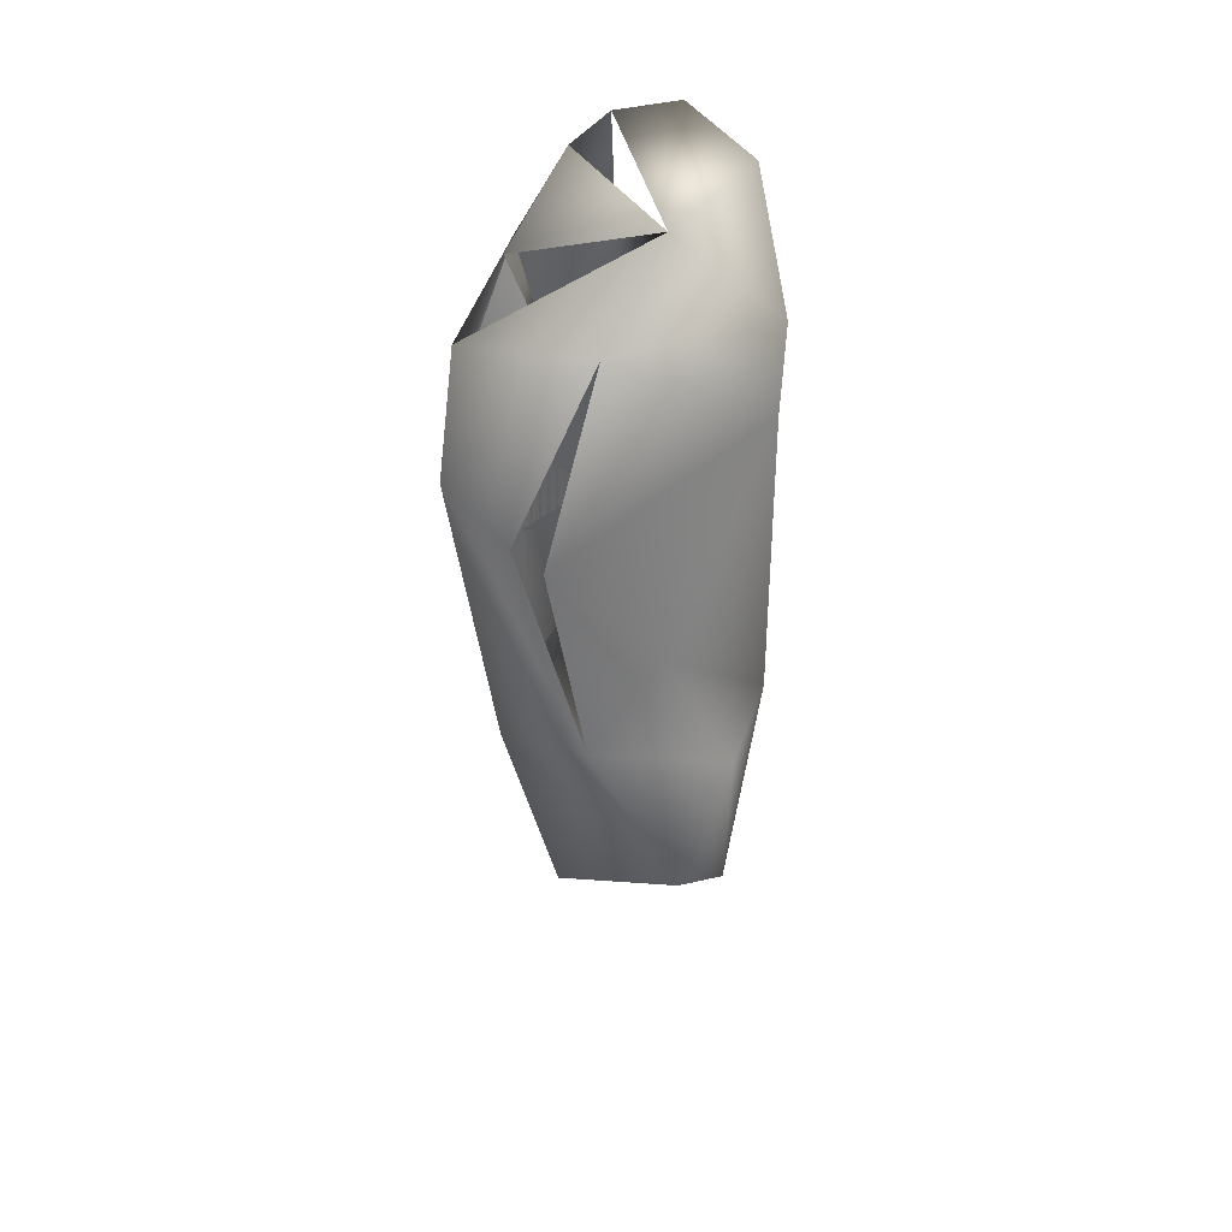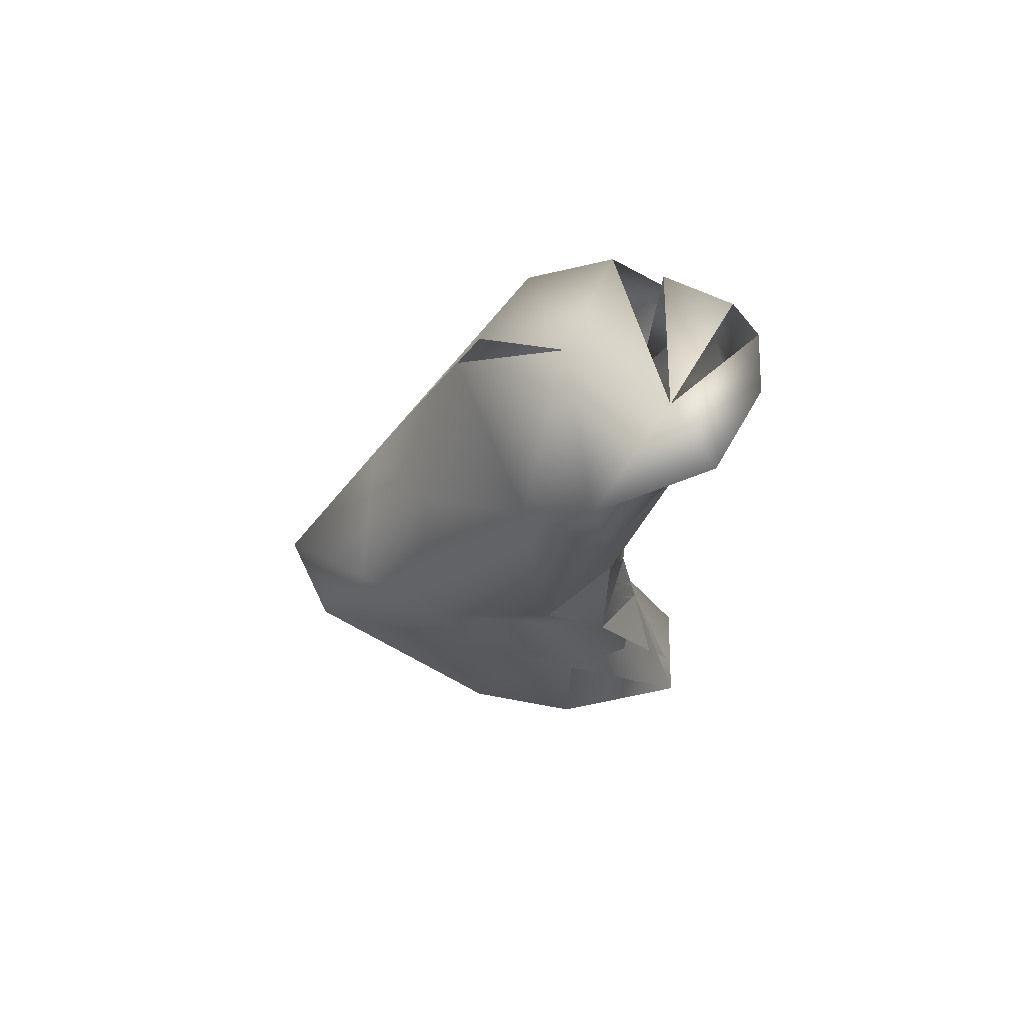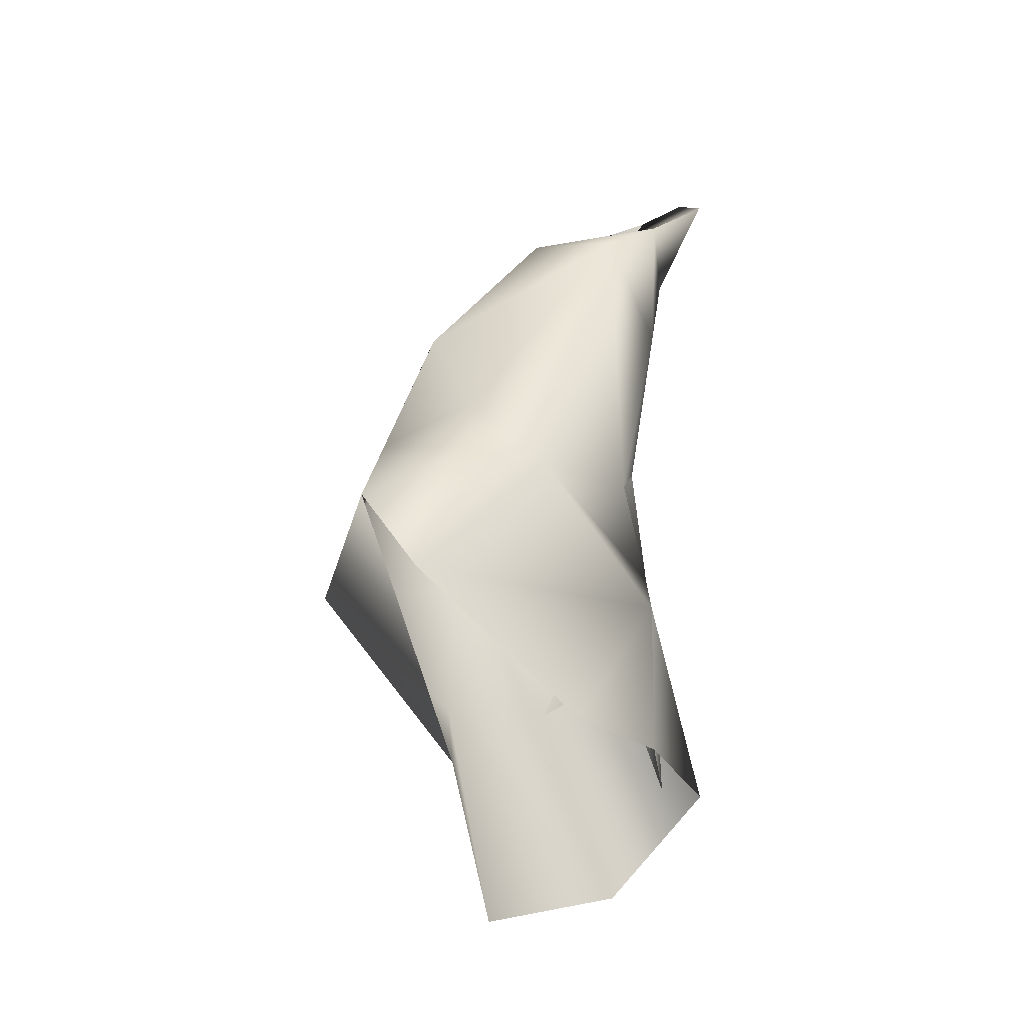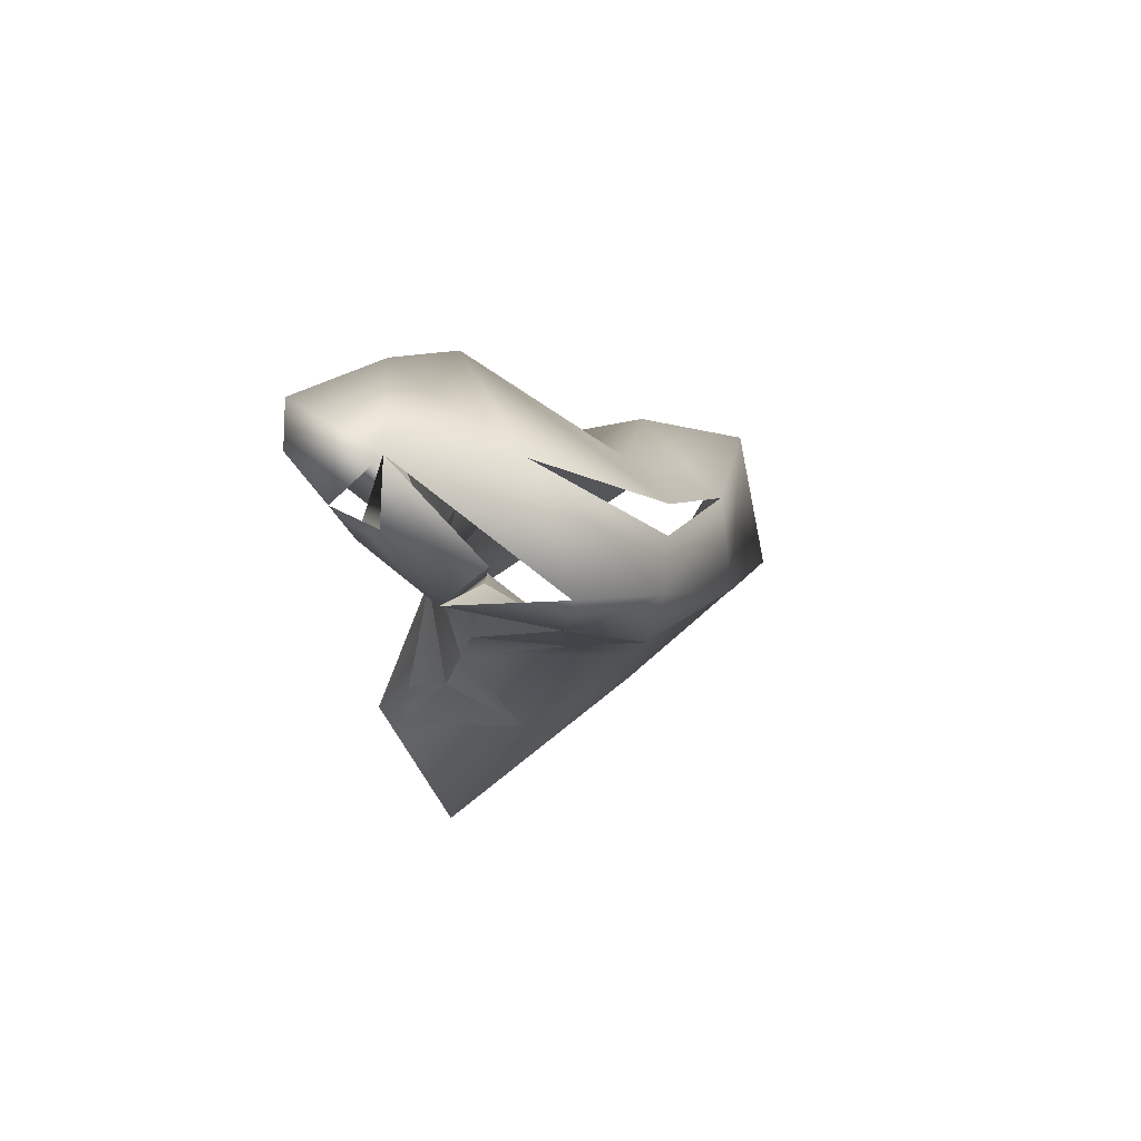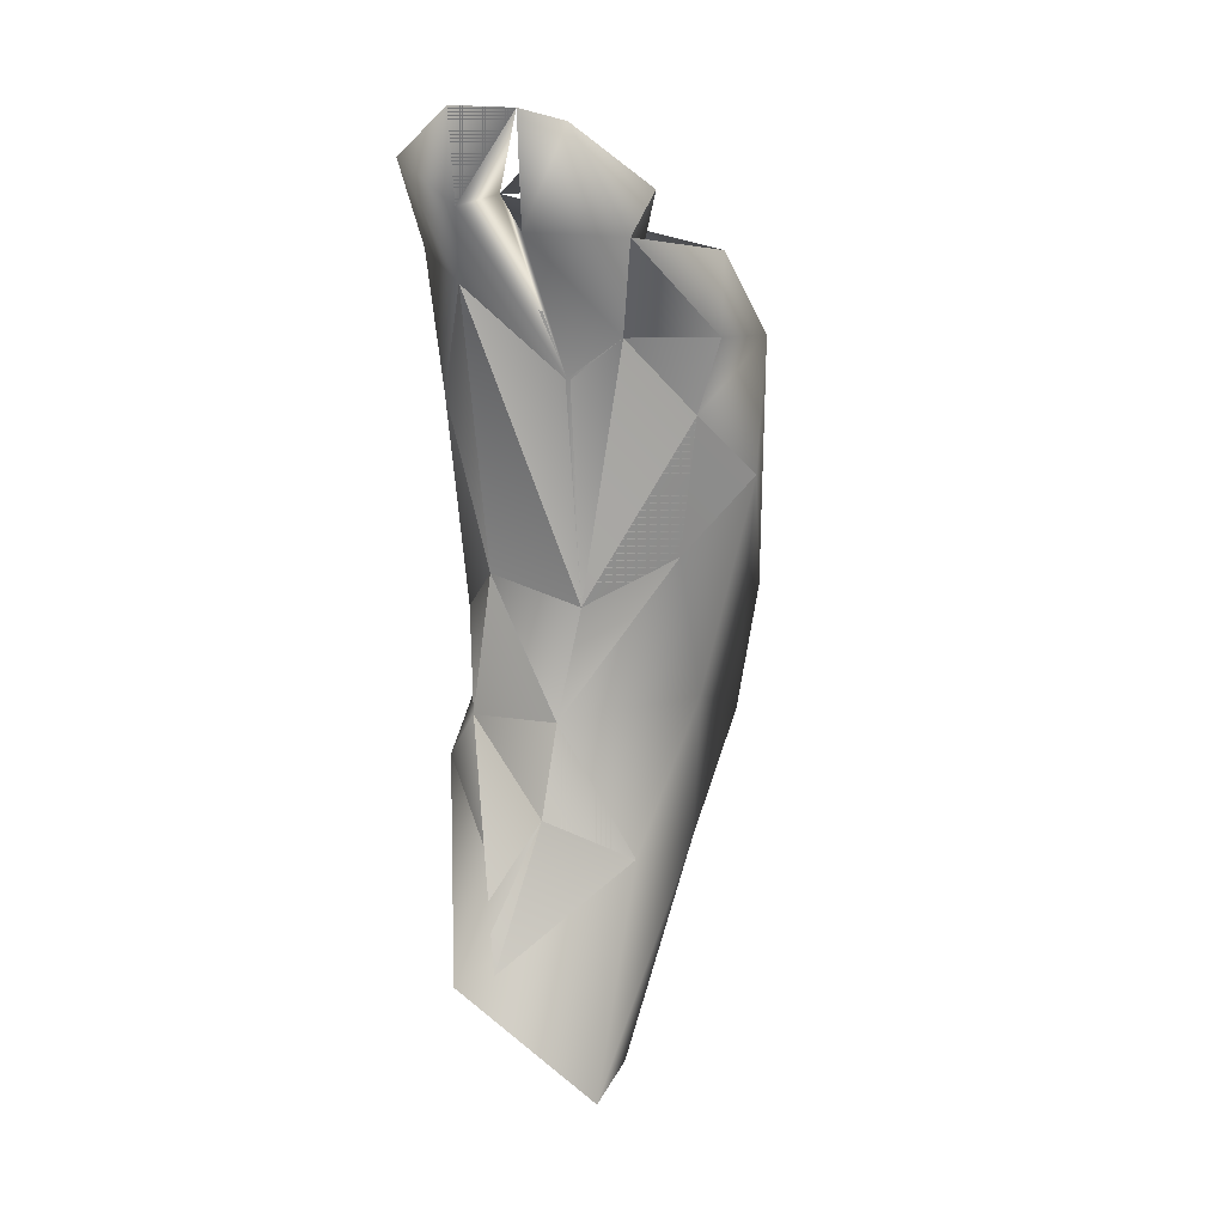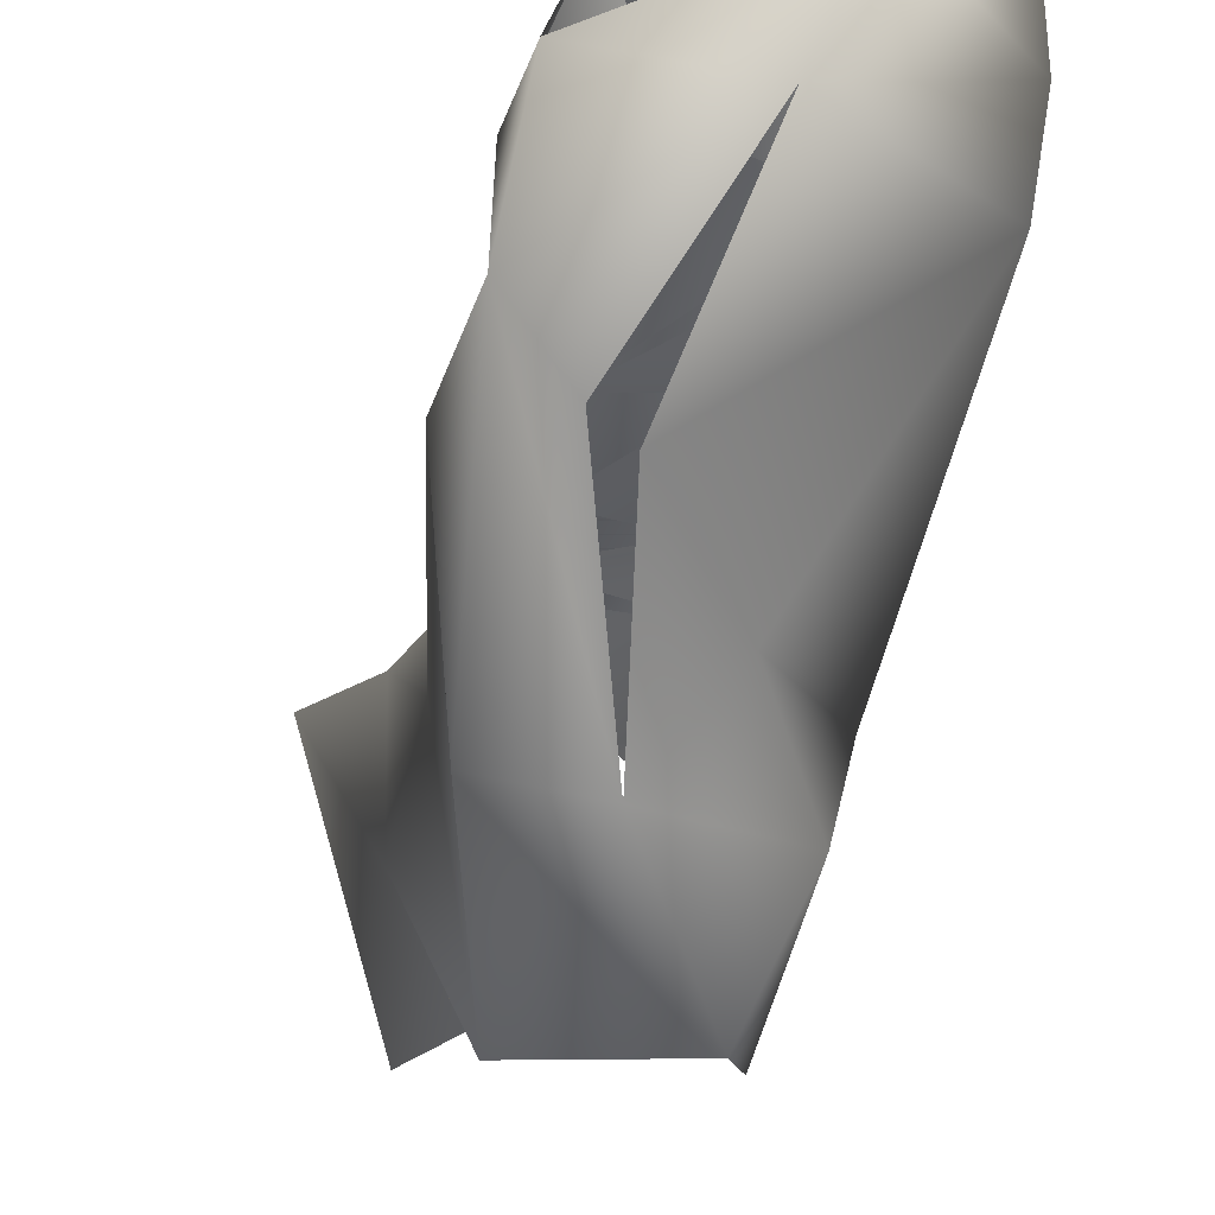
<metadata>
{"format":"obj","ext":"obj","renderer":"f3d","projection":"perspective","resolution":1024,"background":"white","views":[{"elev":63.6,"azim":-173.2,"up":"+Y"},{"elev":65.5,"azim":-73.4,"up":"+Y"},{"elev":-21.6,"azim":-122.8,"up":"+Y"},{"elev":69.4,"azim":66.0,"up":"+Y"},{"elev":11.0,"azim":28.2,"up":"+Y"},{"elev":-38.0,"azim":162.4,"up":"+Z"}]}
</metadata>
<code>
v  -75.5 -71.3 -131.9
v  -70.71 23.92 -99.28
v  -46.53 -41.22 -141.9
v  6.816 -8.39 -95.91
v  -46.73 28.04 -58.58
v  -19.29 -61.49 -76.68
v  -7.49 13.48 -79.24
v  -21.31 2.366 -72.5
v  -69.55 -115.2 -176
v  -69.1 -70.36 -158.1
v  -20.8 -112.9 -183.2
v  -4.741 -94.57 -123.2
v  -9.444 -140.1 -128.3
v  14.2 -27.18 -119.5
v  -24.49 43.77 -100.4
v  -37.54 51.85 -65.11
v  14.63 36.83 -95.96
v  -61.83 -3.871 -74.47
v  -47.85 -53.86 -75.02
v  -56.99 -89.31 -189.8
v  -28.29 -56.38 -166.4
v  -2.086 -66.46 -158.5
v  15.25 12.44 -123.2
v  -38.53 -165.1 -58.54
v  -27.29 -122 -67.72
v  -53.58 -95.48 -74.32
v  -43.39 -167.1 -45.64
v  -66.22 -110.5 -81.81
v  -71.02 -155.3 -116.3
v  -35.58 -166.1 -141.9
v  -70.5 36.73 -78.55
v  -22.08 42.03 -50.34
v  -7.345 -135.8 -87.1
v  -25.82 -94.82 -74.03
v  -0.7555 -49.41 -101.2
v  -10.88 70.28 -55.03
v  3.039 52.98 -77.85
v  -4.223 -0.0031 -134
v  -13.79 -2.438 -139.1
v  14.61 13.39 -94.6
v  -65.18 -67.59 -91.55
v  -65.98 -160 -82.27
v  -58.58 61.36 -47.22
v  -30.72 -215.4 -124.6
v  -2.615 -197.2 -54.79
v  3.221 40.8 -63.05
v  -38.46 74.35 -40.71
v  -20.61 73.56 -45.61
v  -41.7 48.63 -49.25
v  -33.2 -163.7 -50.75
g fullfoot
f 1 2 3
f 4 5 6
f 7 5 6
f 4 8 6
f 9 1 10
f 11 12 13
f 11 14 12
f 15 16 17
f 6 5 18
f 8 19 6
f 5 19 6
f 20 21 22
f 21 23 22
f 24 25 26
f 27 25 28
f 29 28 9
f 11 30 20
f 18 5 31
f 16 15 31
f 15 17 23
f 7 32 8
f 33 25 27
f 34 12 35
f 16 36 37
f 38 23 21
f 3 2 39
f 40 23 17
f 6 35 4
f 4 6 35
f 34 19 26
f 34 19 26
f 34 19 26
f 41 18 2
f 24 28 42
f 32 16 8
f 5 43 31
f 44 13 45
f 30 11 13
f 41 26 19
f 19 41 26
f 9 28 1
f 34 26 25
f 25 33 34
f 33 34 25
f 25 34 26
f 25 34 26
f 28 42 27
f 17 46 40
f 37 46 7
f 37 36 46
f 46 37 7
f 2 15 39
f 30 13 44
f 13 33 45
f 33 27 45
f 14 23 4
f 22 23 14
f 16 43 47
f 43 16 31
f 16 48 49
f 8 16 49
f 7 5 4
f 4 7 6
f 8 4 7
f 23 40 4
f 34 35 6
f 35 6 34
f 19 34 6
f 10 21 20
f 3 39 21
f 19 18 41
f 19 18 41
f 5 18 19
f 6 18 19
f 8 18 19
f 16 47 48
f 48 47 49
f 48 47 49
f 49 48 47
f 20 9 10
f 22 11 20
f 11 22 14
f 32 46 36
f 32 7 46
f 38 15 23
f 26 1 28
f 24 26 28
f 25 26 28
f 8 5 18
f 5 8 49
f 5 49 43
f 49 47 43
f 4 40 7
f 40 7 4
f 46 7 40
f 4 40 7
f 13 12 33
f 12 34 33
f 12 14 35
f 14 4 35
f 14 4 35
f 42 28 29
f 2 31 15
f 18 31 2
f 1 41 2
f 26 41 1
f 32 36 48
f 33 25 50
f 50 25 26
f 1 3 10
f 10 3 21

</code>
